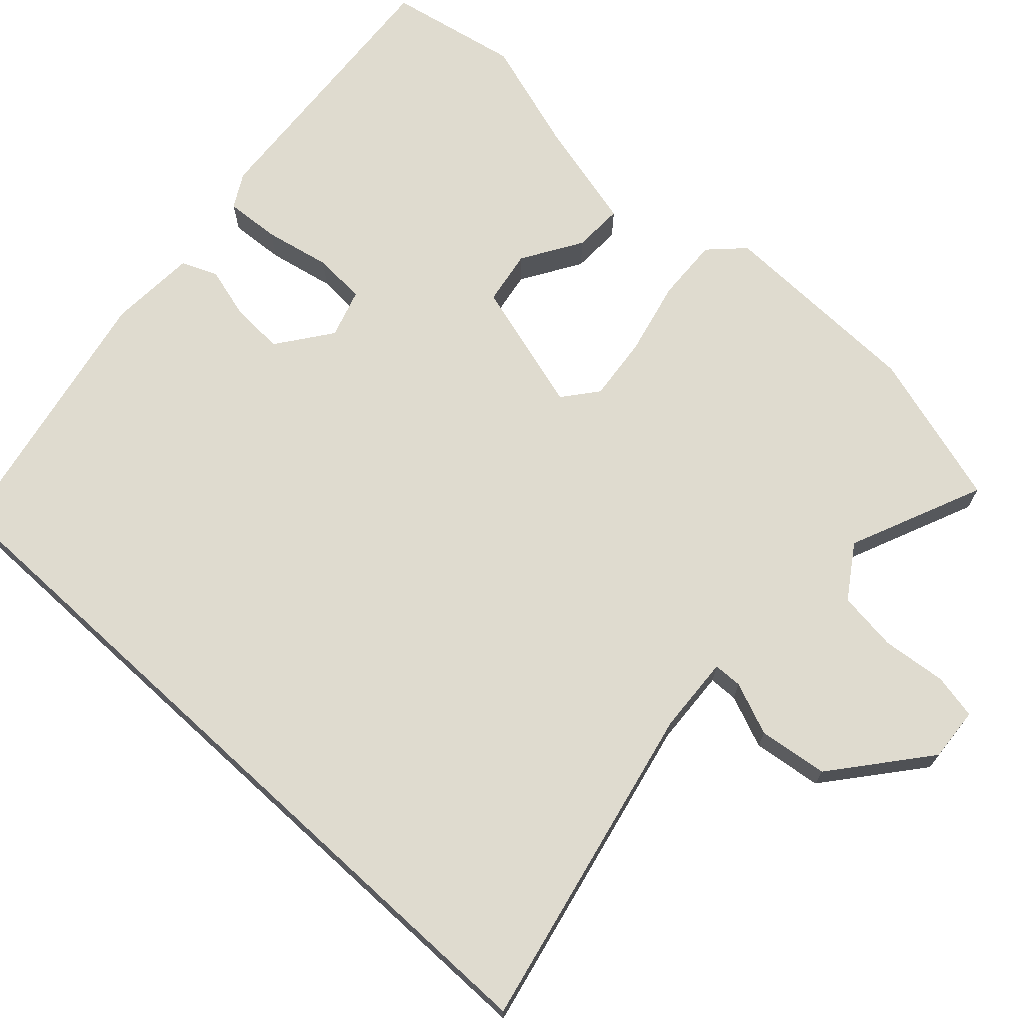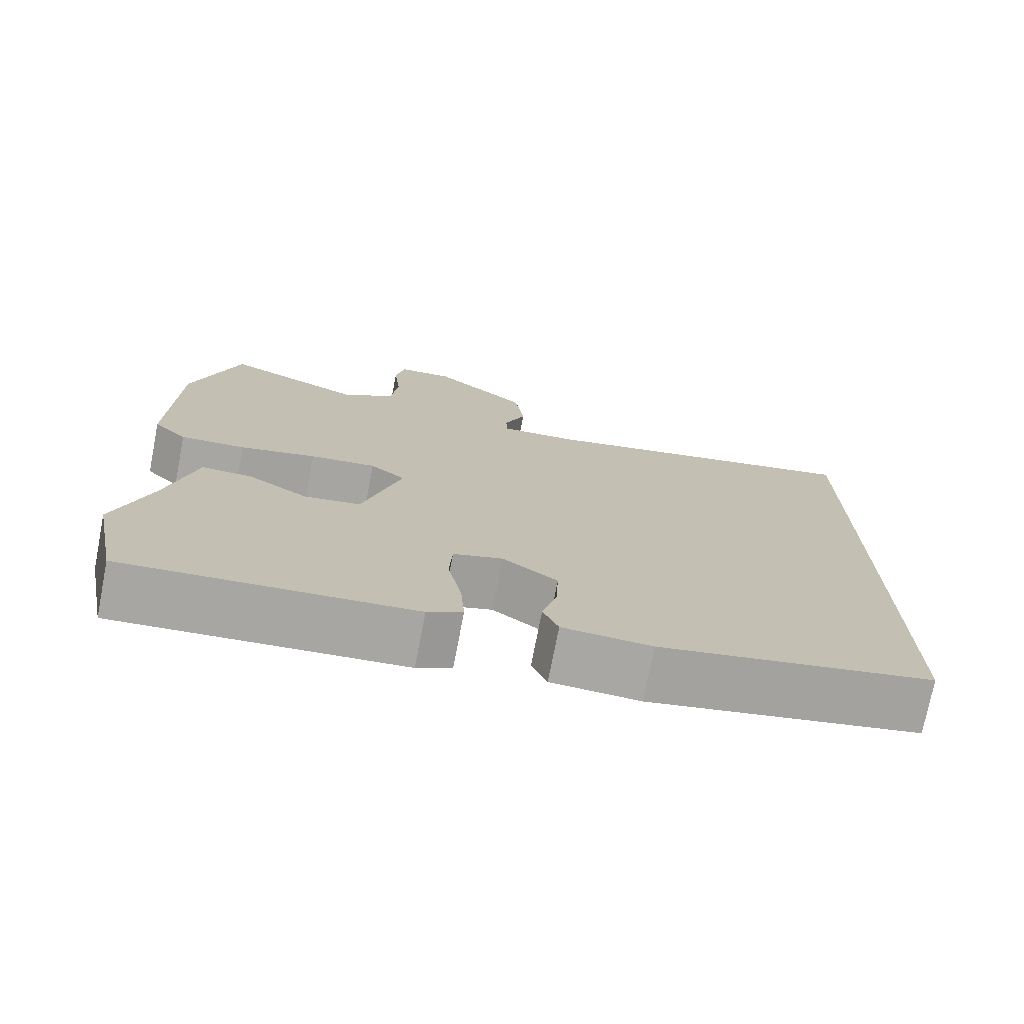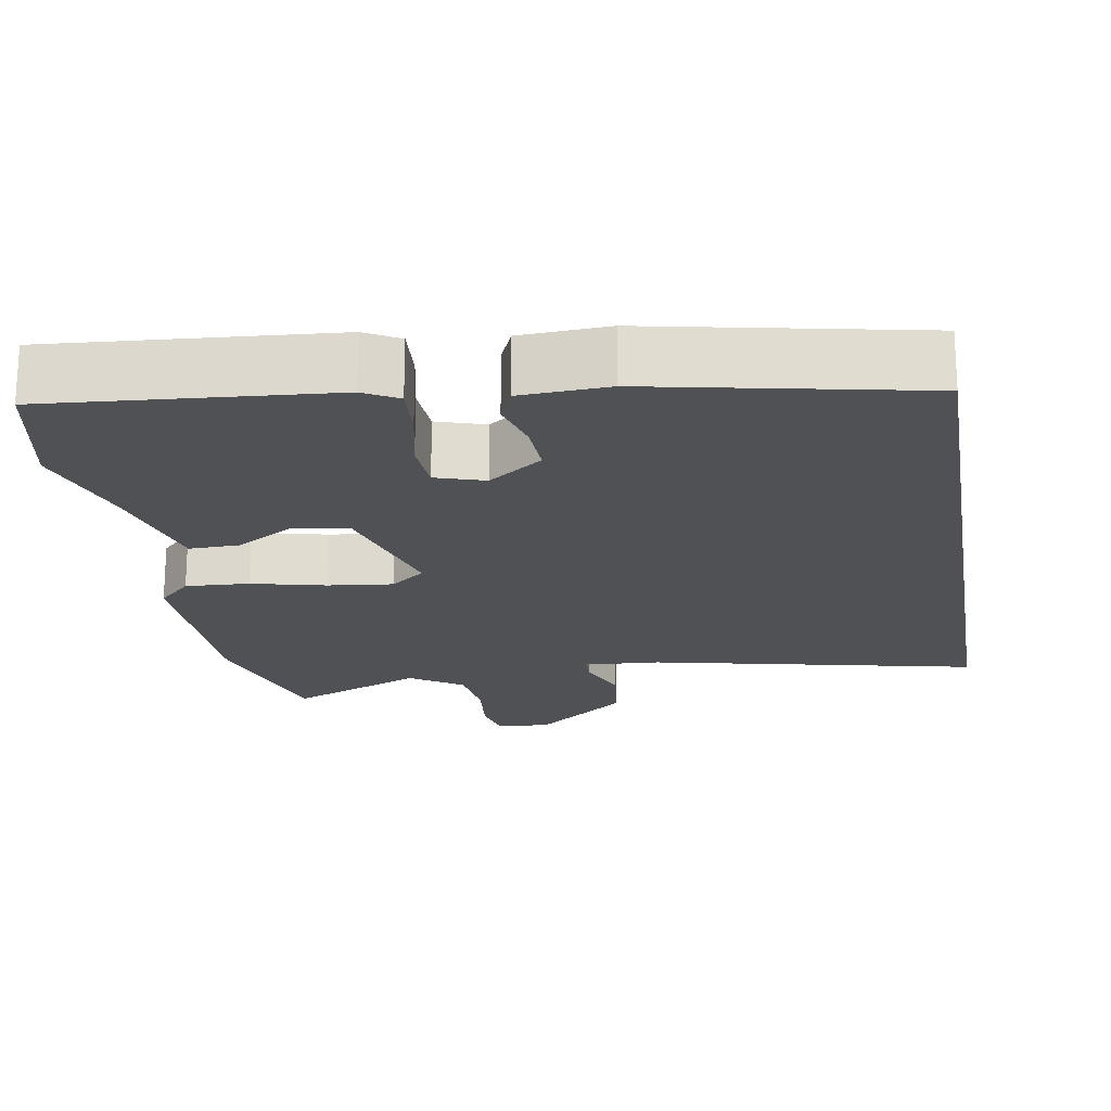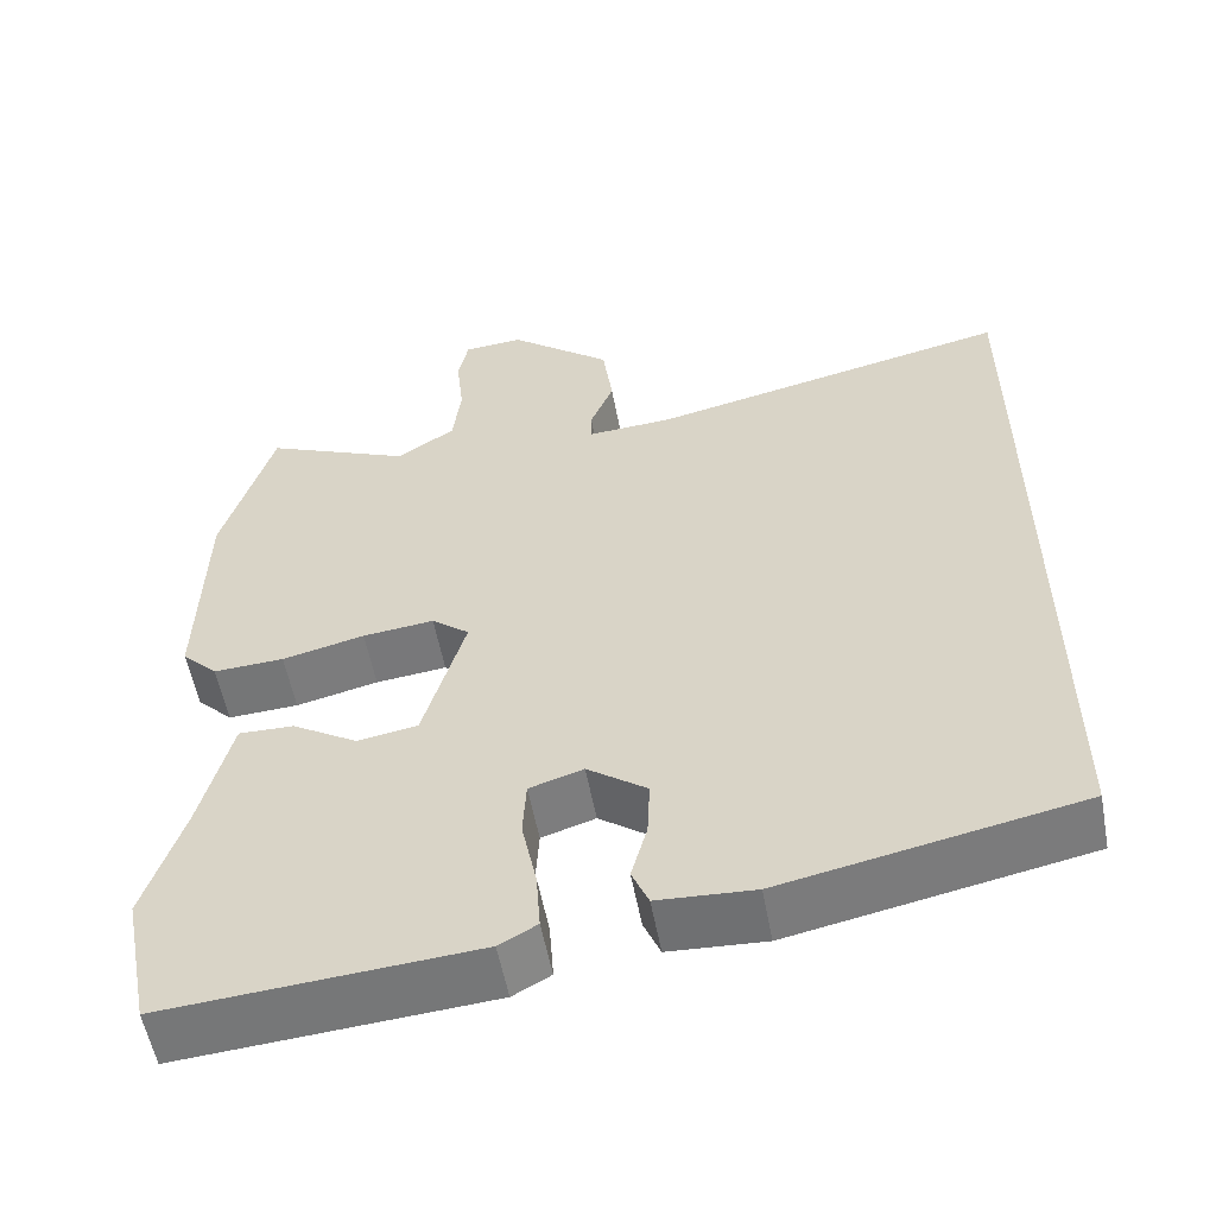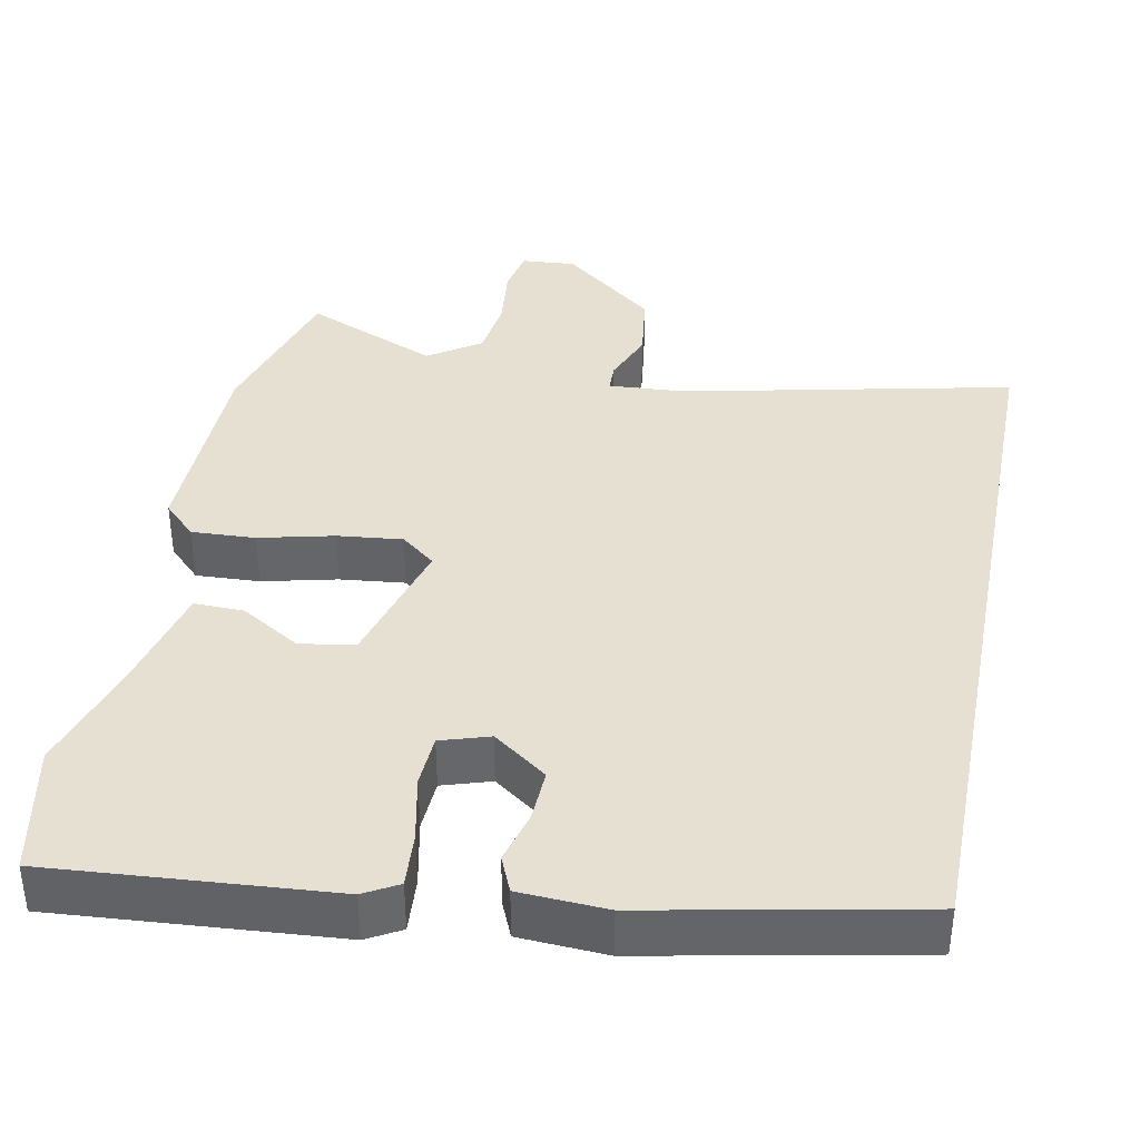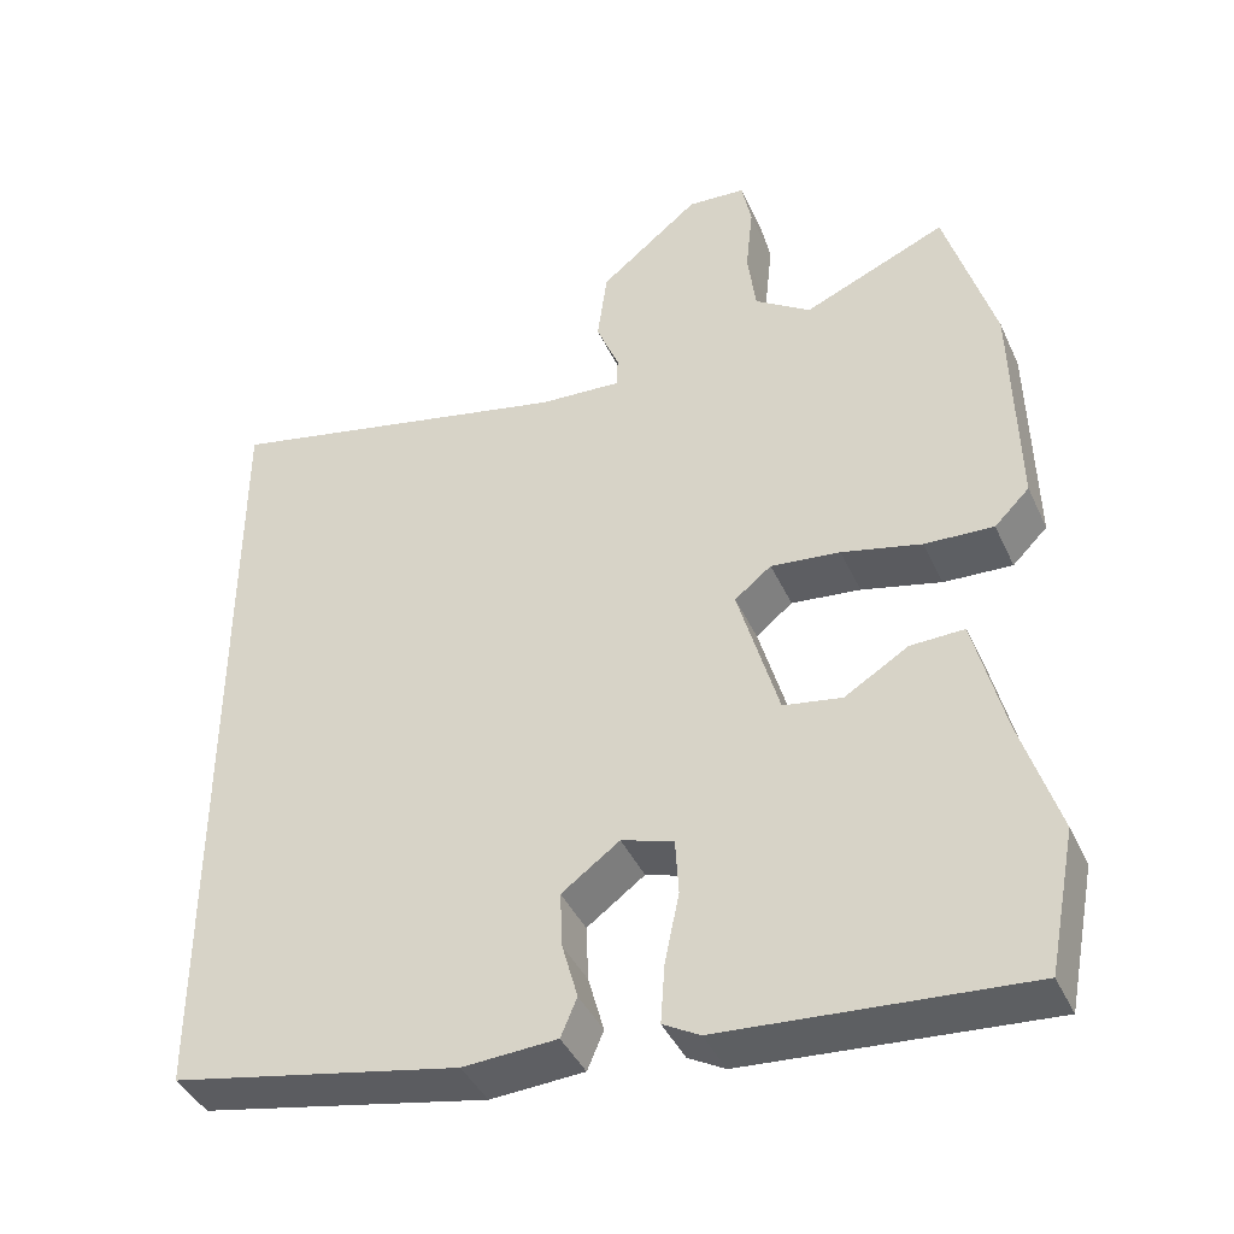
<metadata>
{"format":"obj","ext":"obj","renderer":"f3d","projection":"perspective","resolution":1024,"background":"white","views":[{"elev":70.4,"azim":-47.4,"up":"+Y"},{"elev":-74.5,"azim":169.0,"up":"+Z"},{"elev":-19.8,"azim":-170.7,"up":"+Y"},{"elev":-56.0,"azim":-169.4,"up":"+Z"},{"elev":38.4,"azim":-169.1,"up":"+Y"},{"elev":-41.3,"azim":23.2,"up":"+Z"}]}
</metadata>
<code>
v 0.47 0.07 0.602
v 0.53 0.07 0.398
v 0.536 0.07 0.125
v 0.493 0.07 0.082
v 0.409 0.07 0.086
v 0.311 0.07 0.109
v 0.226 0.07 0.118
v 0.181 0.07 0.082
v 0.231 0.07 -0.092
v 0.303 0.07 -0.104
v 0.381 0.07 -0.056
v 0.447 0.07 -0.054
v 0.484 0.07 -0.202
v 0.53 0.07 -0.348
v 0.496 0.07 -0.52
v 0.127 0.07 -0.493
v 0.082 0.07 -0.468
v 0.087 0.07 -0.396
v 0.105 0.07 -0.309
v 0.101 0.07 -0.24
v 0.037 0.07 -0.22
v -0.034 0.07 -0.272
v -0.031 0.07 -0.341
v -0.012 0.07 -0.41
v -0.032 0.07 -0.457
v -0.147 0.07 -0.464
v -0.5 0.07 -0.394
v -0.5 0.07 0.601
v -0.068 0.07 0.508
v 0.033 0.07 0.502
v 0.034 0.07 0.54
v 0.006 0.07 0.609
v 0.018 0.07 0.7
v 0.141 0.07 0.8
v 0.212 0.07 0.795
v 0.224 0.07 0.736
v 0.215 0.07 0.651
v 0.225 0.07 0.572
v 0.294 0.07 0.526
v 0.47 0 0.602
v 0.53 0 0.398
v 0.536 0 0.125
v 0.493 0 0.082
v 0.409 0 0.086
v 0.311 0 0.109
v 0.226 0 0.118
v 0.181 0 0.082
v 0.231 0 -0.092
v 0.303 0 -0.104
v 0.381 0 -0.056
v 0.447 0 -0.054
v 0.484 0 -0.202
v 0.53 0 -0.348
v 0.496 0 -0.52
v 0.127 0 -0.493
v 0.082 0 -0.468
v 0.087 0 -0.396
v 0.105 0 -0.309
v 0.101 0 -0.24
v 0.037 0 -0.22
v -0.034 0 -0.272
v -0.031 0 -0.341
v -0.012 0 -0.41
v -0.032 0 -0.457
v -0.147 0 -0.464
v -0.5 0 -0.394
v -0.5 0 0.601
v -0.068 0 0.508
v 0.033 0 0.502
v 0.034 0 0.54
v 0.006 0 0.609
v 0.018 0 0.7
v 0.141 0 0.8
v 0.212 0 0.795
v 0.224 0 0.736
v 0.215 0 0.651
v 0.225 0 0.572
v 0.294 0 0.526
f 34 35 36 37
f 34 37 38
f 31 32 33 34
f 30 31 34 38
f 26 27 28 29
f 26 29 30
f 23 24 25 26
f 22 23 26
f 22 26 30 38
f 16 17 18 19
f 16 19 20
f 13 14 15 16
f 13 16 20
f 10 11 12 13
f 9 10 13 20
f 8 9 20 21
f 3 4 5 6
f 3 6 7
f 39 1 2 3
f 39 3 7
f 38 39 7 8
f 8 21 22 38
f 76 75 74 73
f 77 76 73
f 73 72 71 70
f 77 73 70 69
f 68 67 66 65
f 69 68 65
f 65 64 63 62
f 65 62 61
f 77 69 65 61
f 58 57 56 55
f 59 58 55
f 55 54 53 52
f 59 55 52
f 52 51 50 49
f 59 52 49 48
f 60 59 48 47
f 45 44 43 42
f 46 45 42
f 42 41 40 78
f 46 42 78
f 47 46 78 77
f 77 61 60 47
f 1 40 41 2
f 2 41 42 3
f 3 42 43 4
f 4 43 44 5
f 5 44 45 6
f 6 45 46 7
f 7 46 47 8
f 8 47 48 9
f 9 48 49 10
f 10 49 50 11
f 11 50 51 12
f 12 51 52 13
f 13 52 53 14
f 14 53 54 15
f 15 54 55 16
f 16 55 56 17
f 17 56 57 18
f 18 57 58 19
f 19 58 59 20
f 20 59 60 21
f 21 60 61 22
f 22 61 62 23
f 23 62 63 24
f 24 63 64 25
f 25 64 65 26
f 26 65 66 27
f 27 66 67 28
f 28 67 68 29
f 29 68 69 30
f 30 69 70 31
f 31 70 71 32
f 32 71 72 33
f 33 72 73 34
f 34 73 74 35
f 35 74 75 36
f 36 75 76 37
f 37 76 77 38
f 38 77 78 39
f 39 78 40 1

</code>
